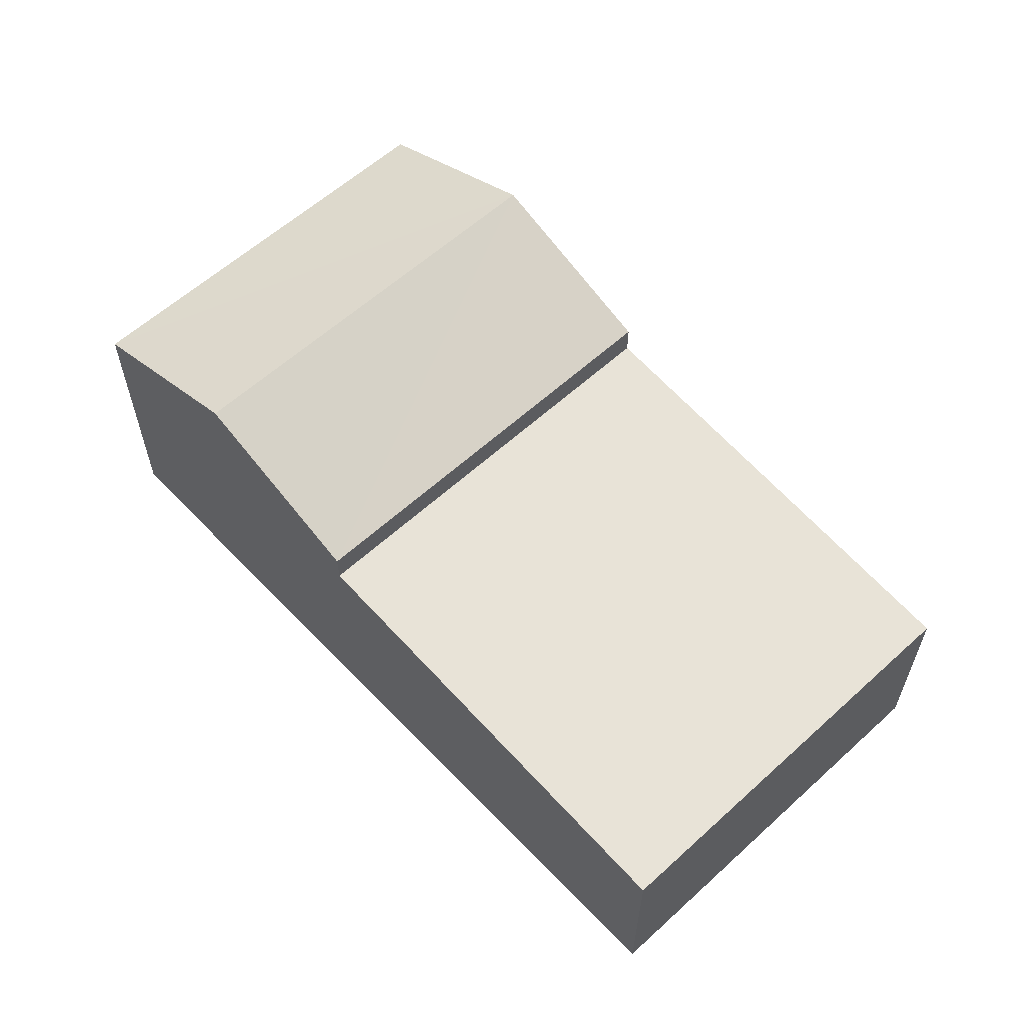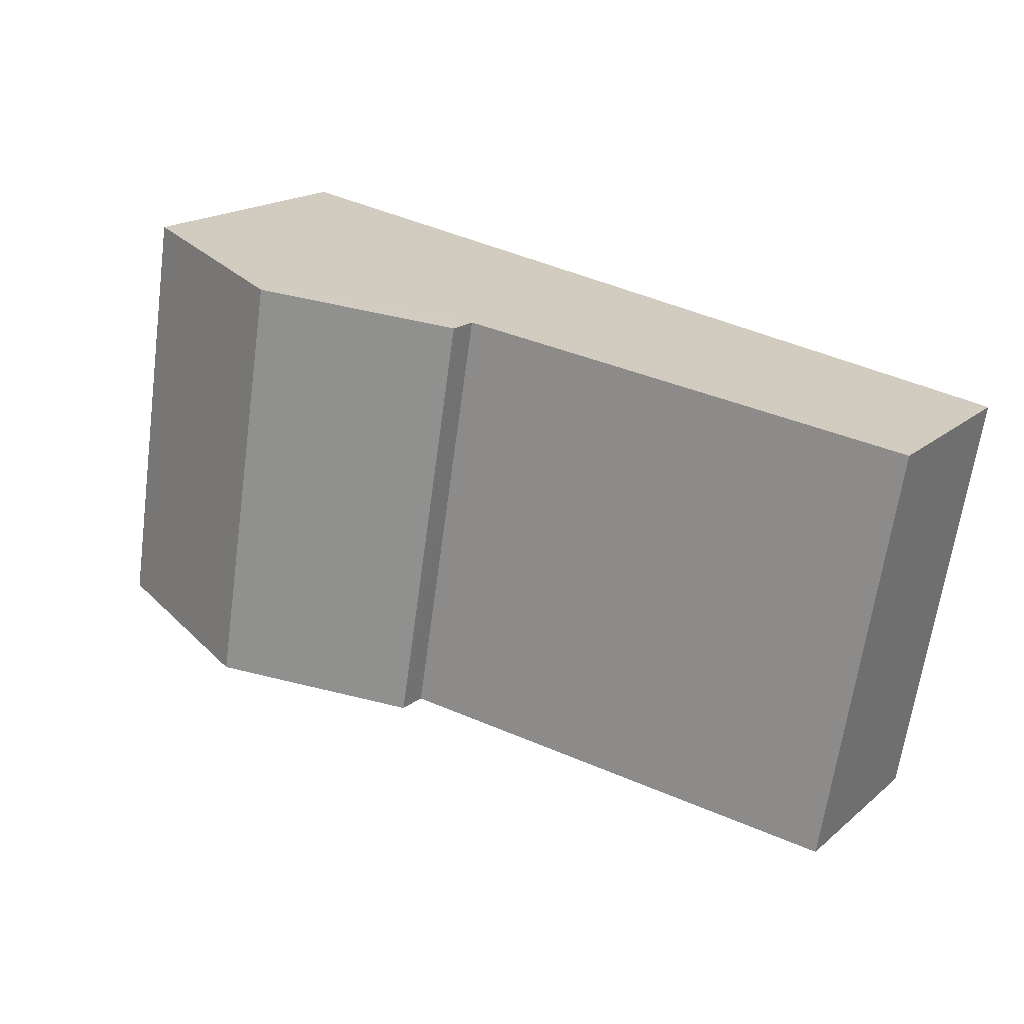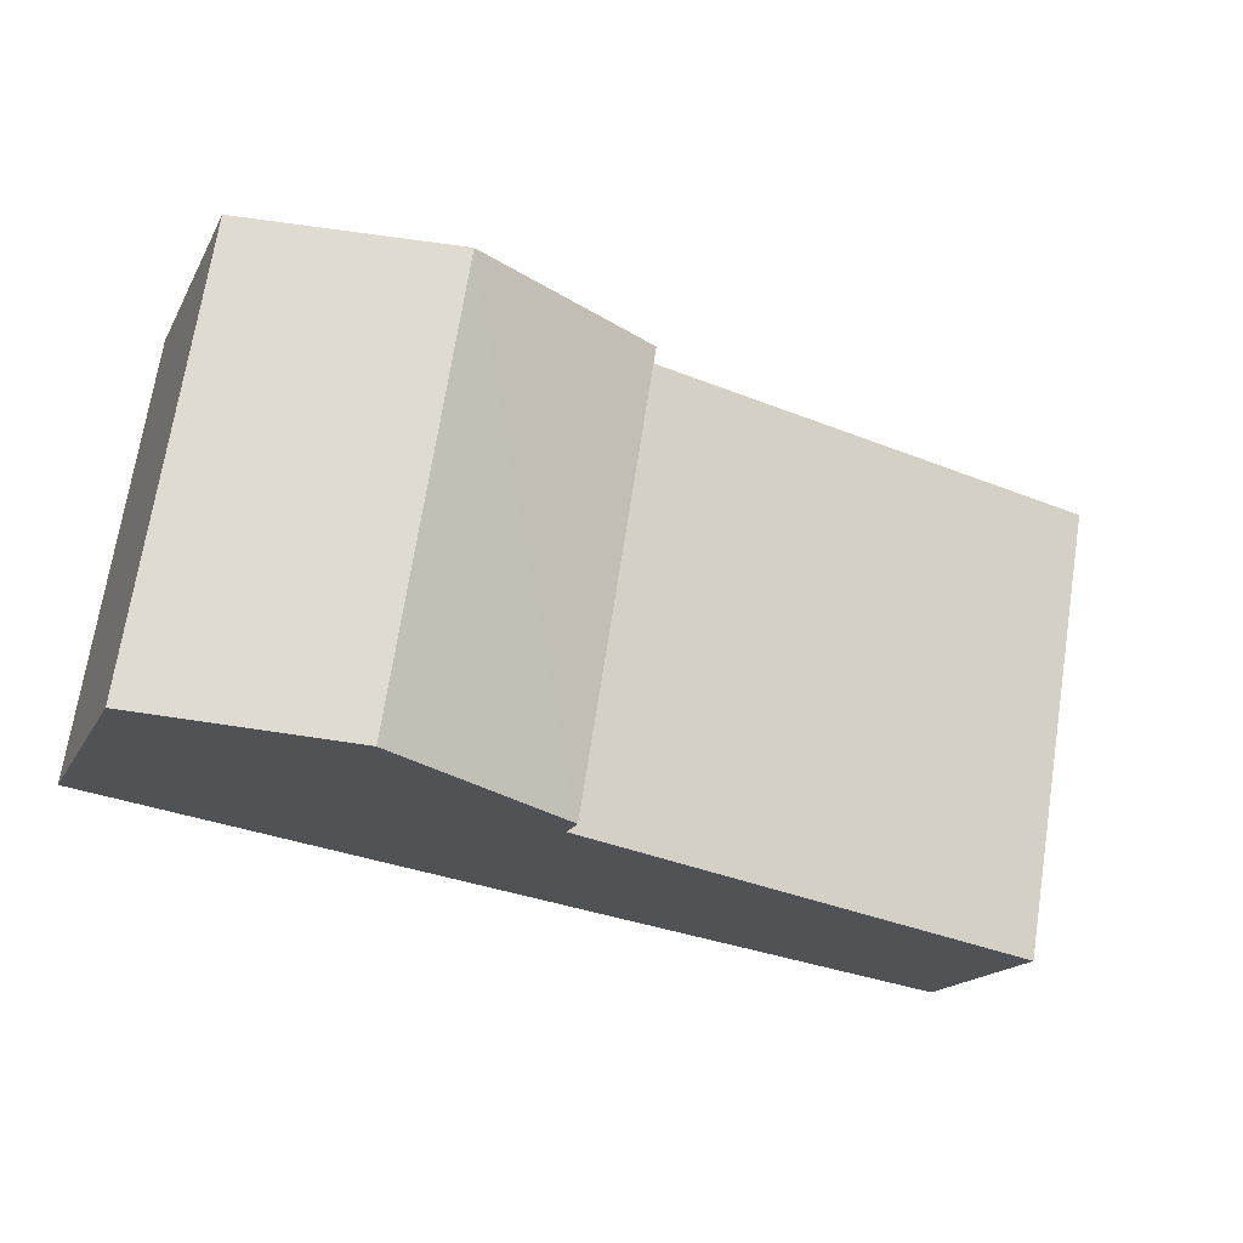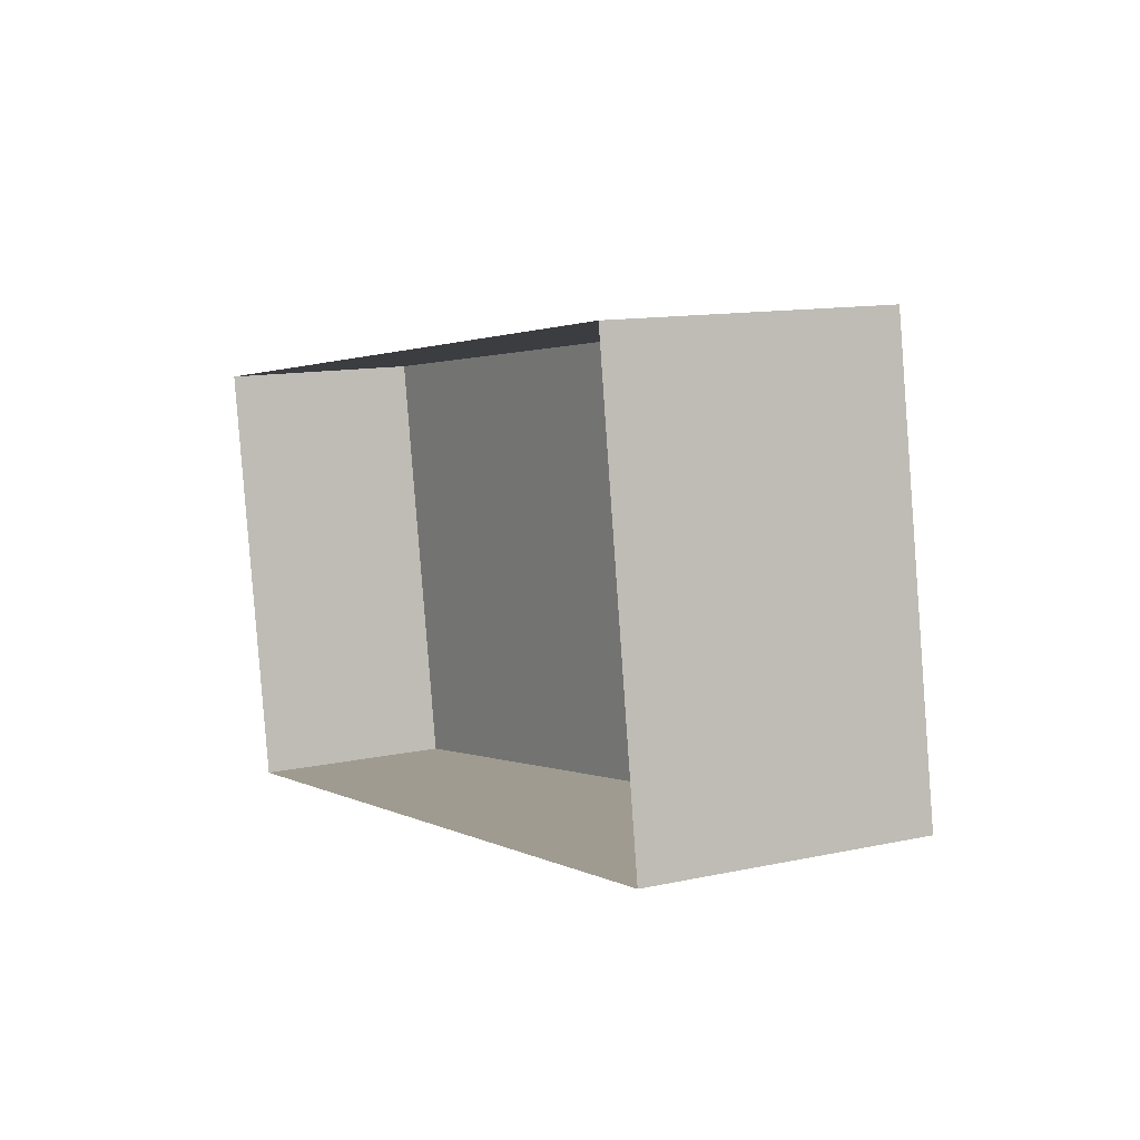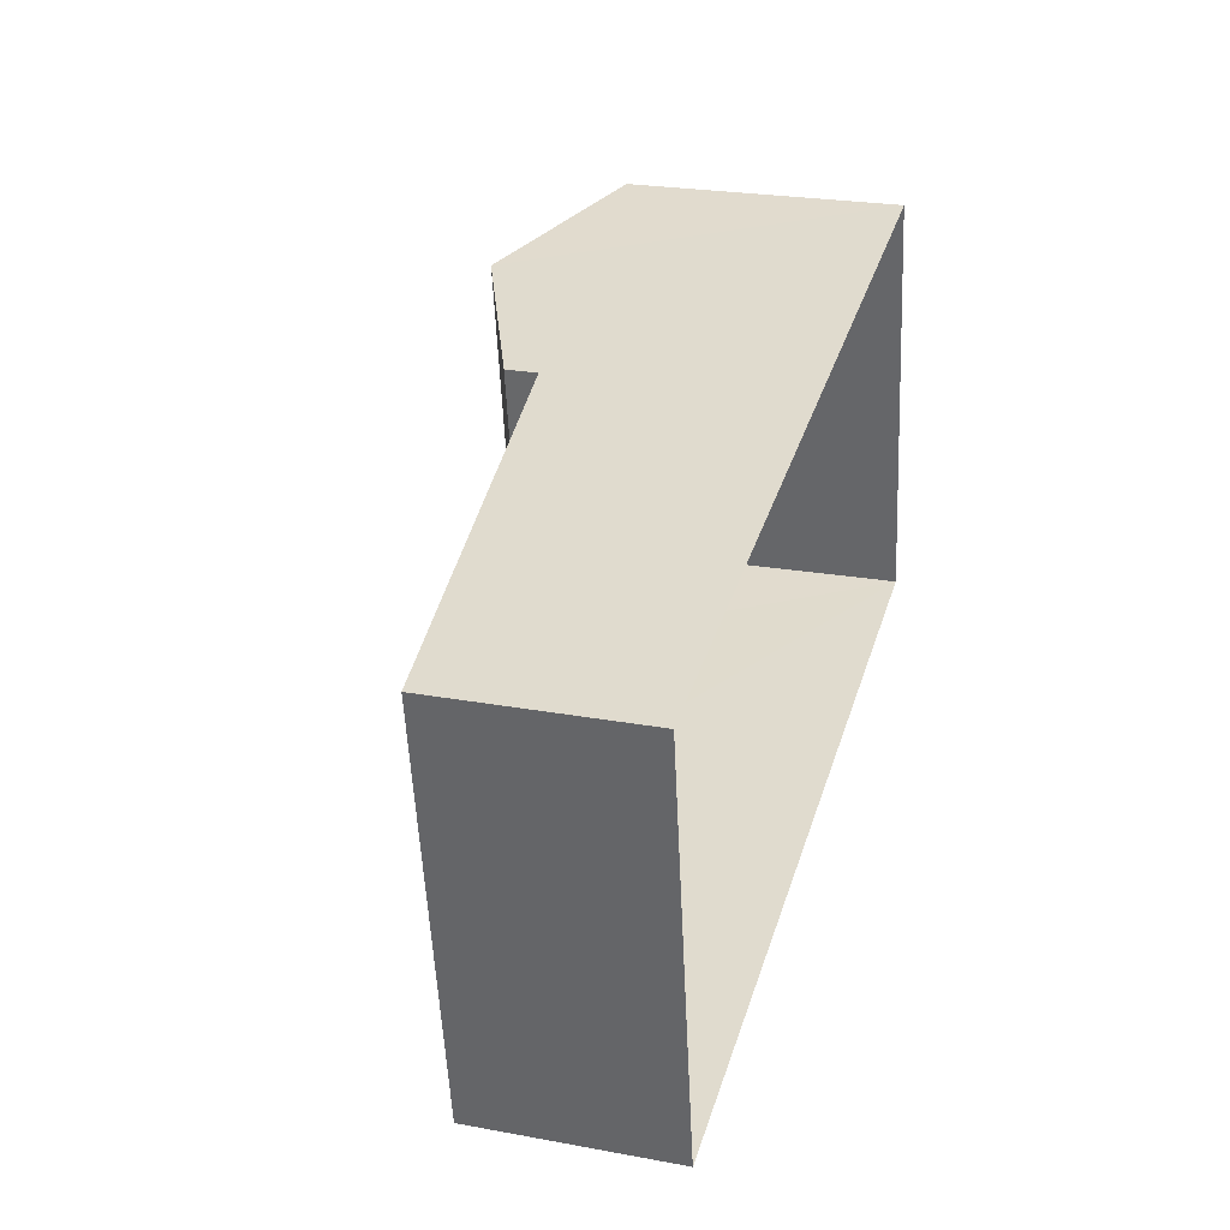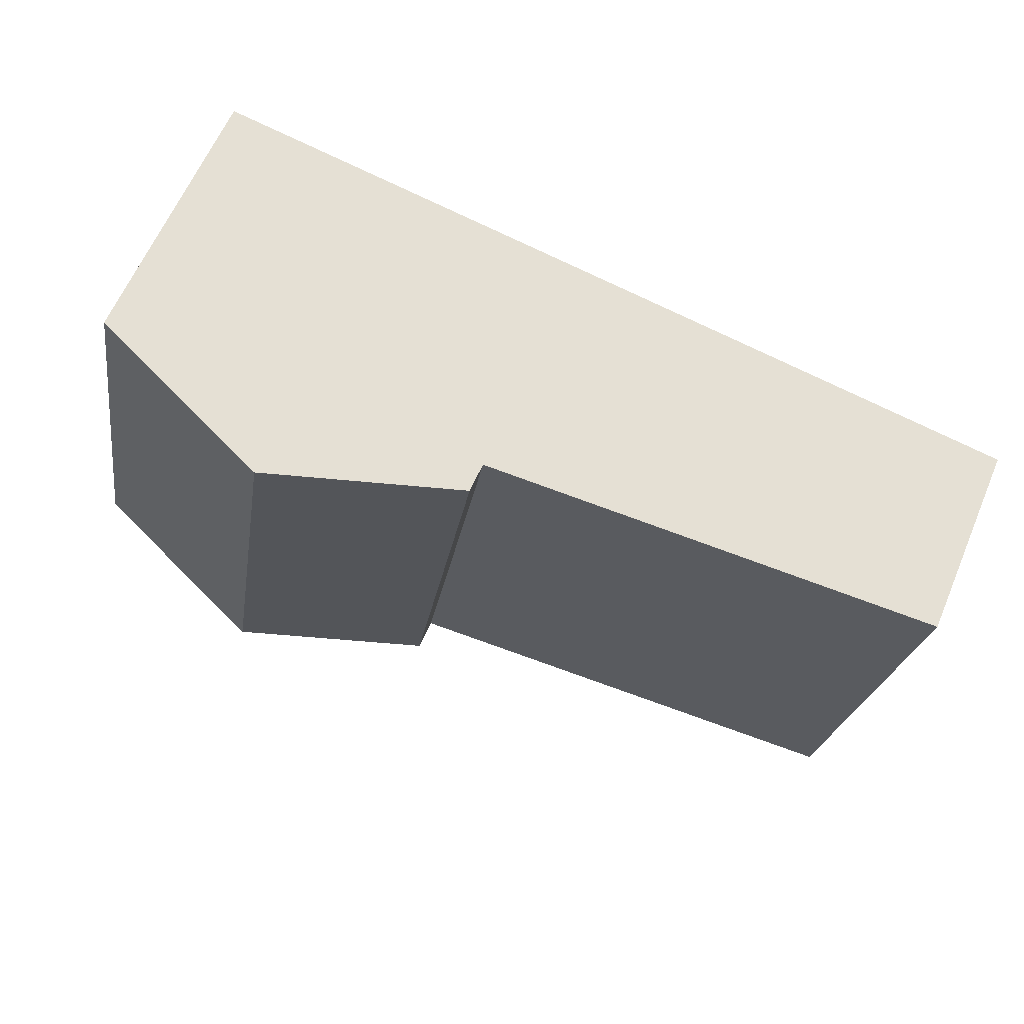
<metadata>
{"format":"obj","ext":"obj","renderer":"f3d","projection":"perspective","resolution":1024,"background":"white","views":[{"elev":58.9,"azim":37.3,"up":"+Z"},{"elev":18.4,"azim":33.4,"up":"+Y"},{"elev":-17.0,"azim":-19.6,"up":"+Y"},{"elev":12.2,"azim":-117.3,"up":"+Y"},{"elev":25.4,"azim":106.4,"up":"+Y"},{"elev":62.5,"azim":23.1,"up":"+Y"}]}
</metadata>
<code>
v -3.155e+05 4.023e+04 4.908
v -3.154e+05 4.023e+04 4.904
v -3.154e+05 4.022e+04 4.902
v -3.155e+05 4.022e+04 4.906
v -3.155e+05 4.022e+04 8.35
v -3.155e+05 4.023e+04 8.351
v -3.155e+05 4.023e+04 9.287
v -3.155e+05 4.022e+04 9.286
v -3.155e+05 4.023e+04 7.964
v -3.154e+05 4.022e+04 7.387
v -3.154e+05 4.023e+04 7.388
v -3.155e+05 4.022e+04 7.96
v -3.155e+05 4.022e+04 8.352
v -3.155e+05 4.023e+04 8.353
f 1 2 3
f 4 1 3
f 5 6 7
f 8 5 7
f 9 10 11
f 9 12 10
f 7 13 8
f 7 14 13
f 14 1 4
f 13 14 4
f 10 3 2
f 11 10 2
f 7 6 9
f 7 1 14
f 11 2 9
f 9 2 1
f 7 9 1
f 9 6 5
f 12 9 5
f 12 3 10
f 12 4 3
f 8 13 4
f 8 12 5
f 4 12 8

</code>
